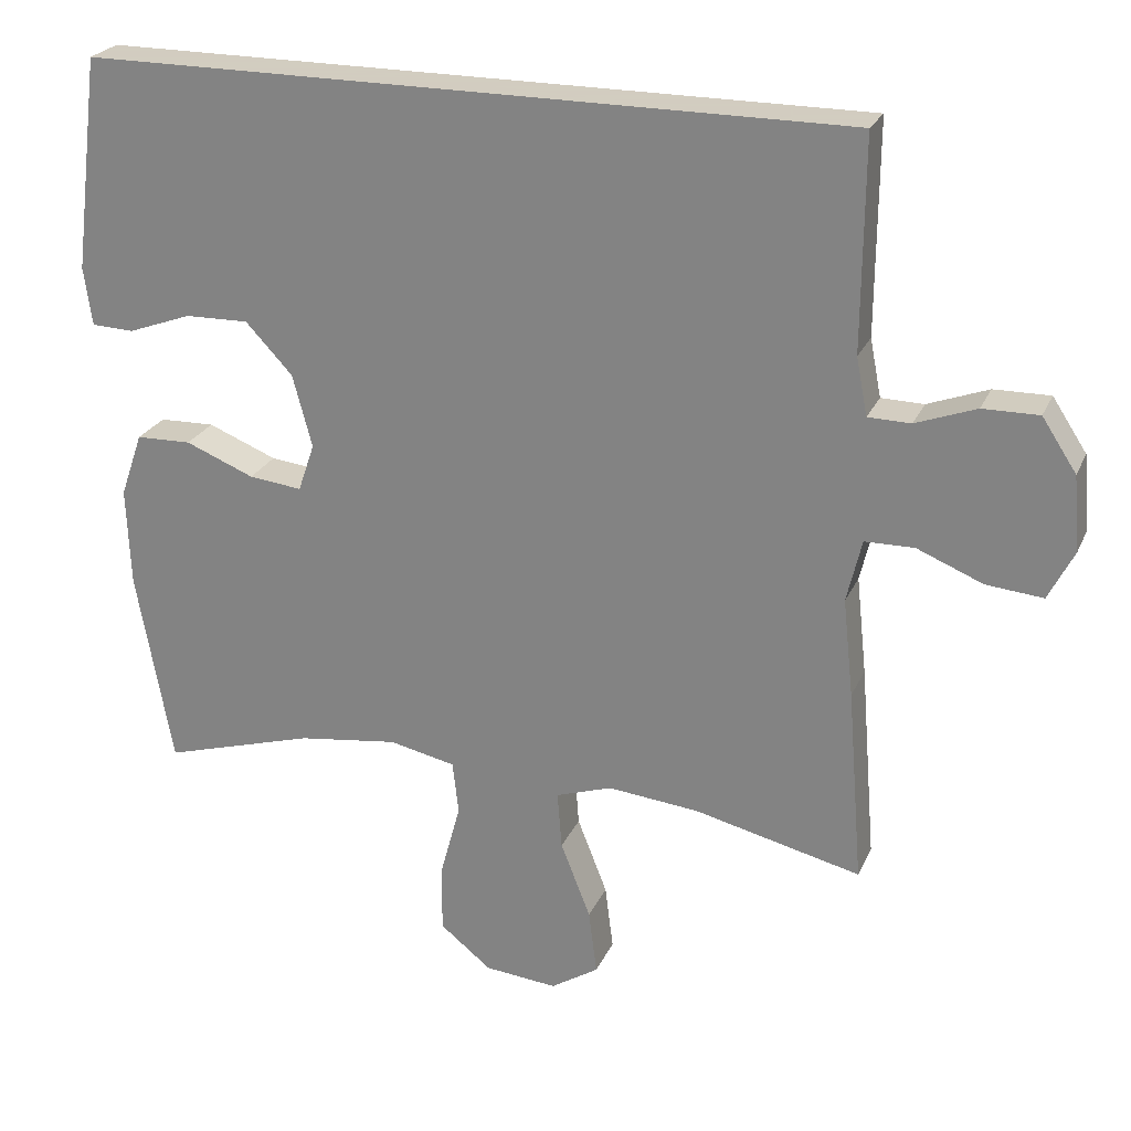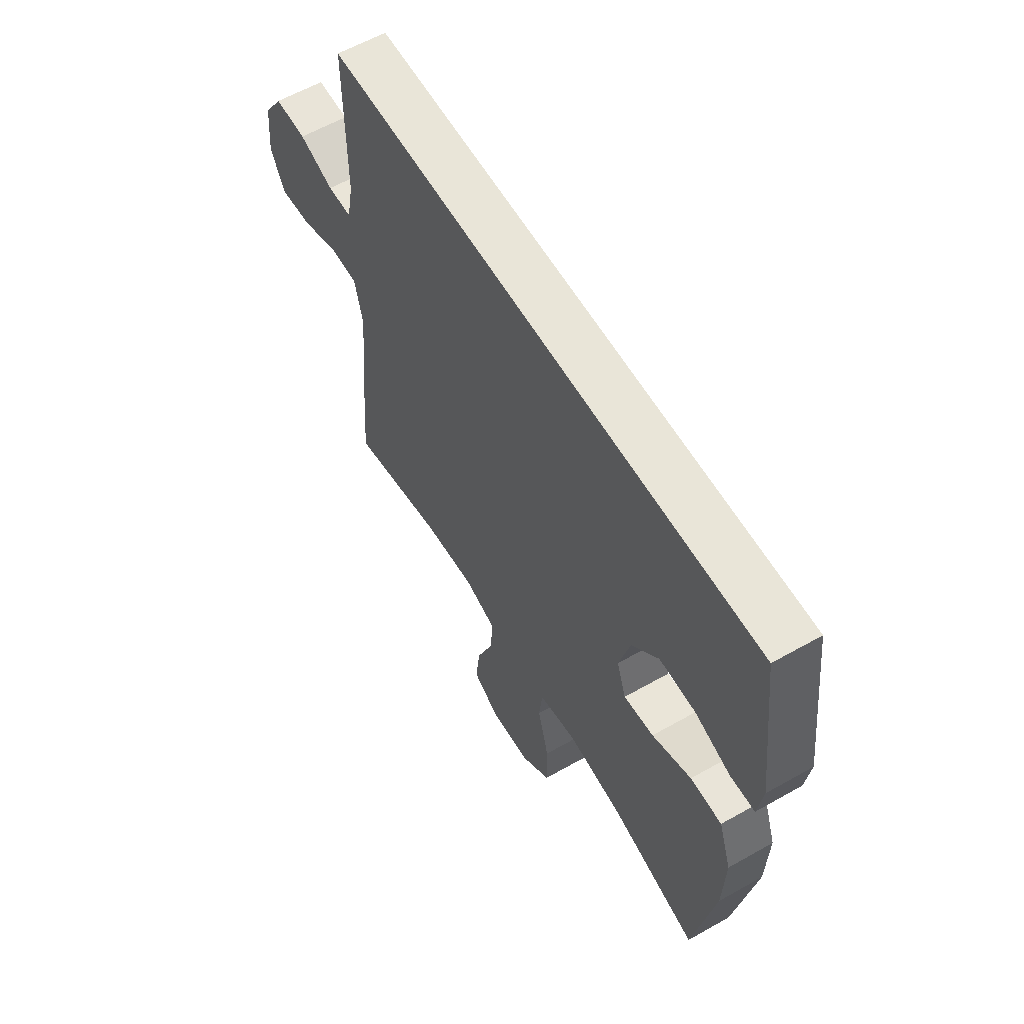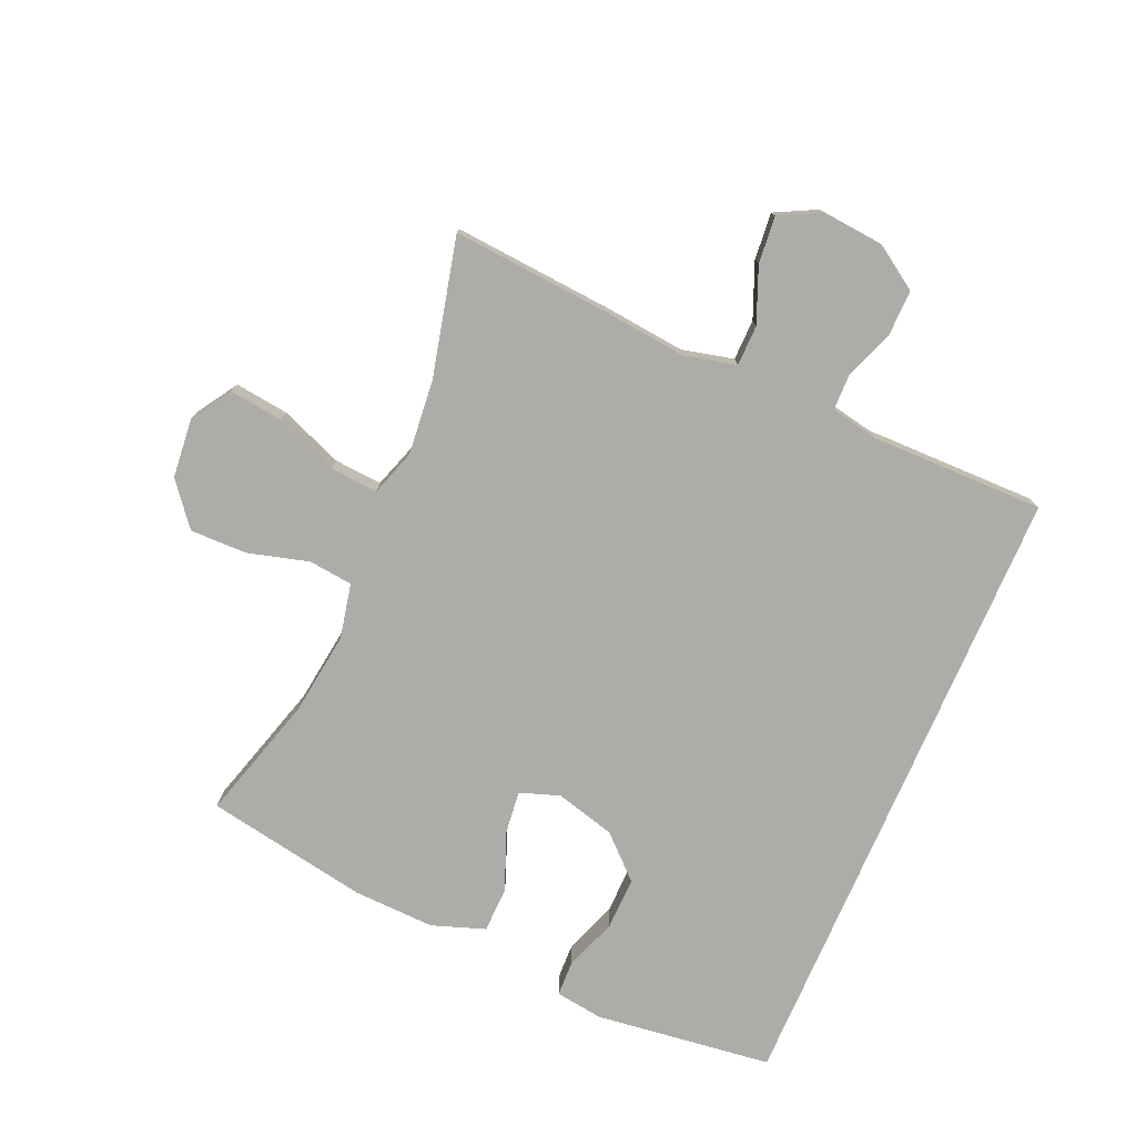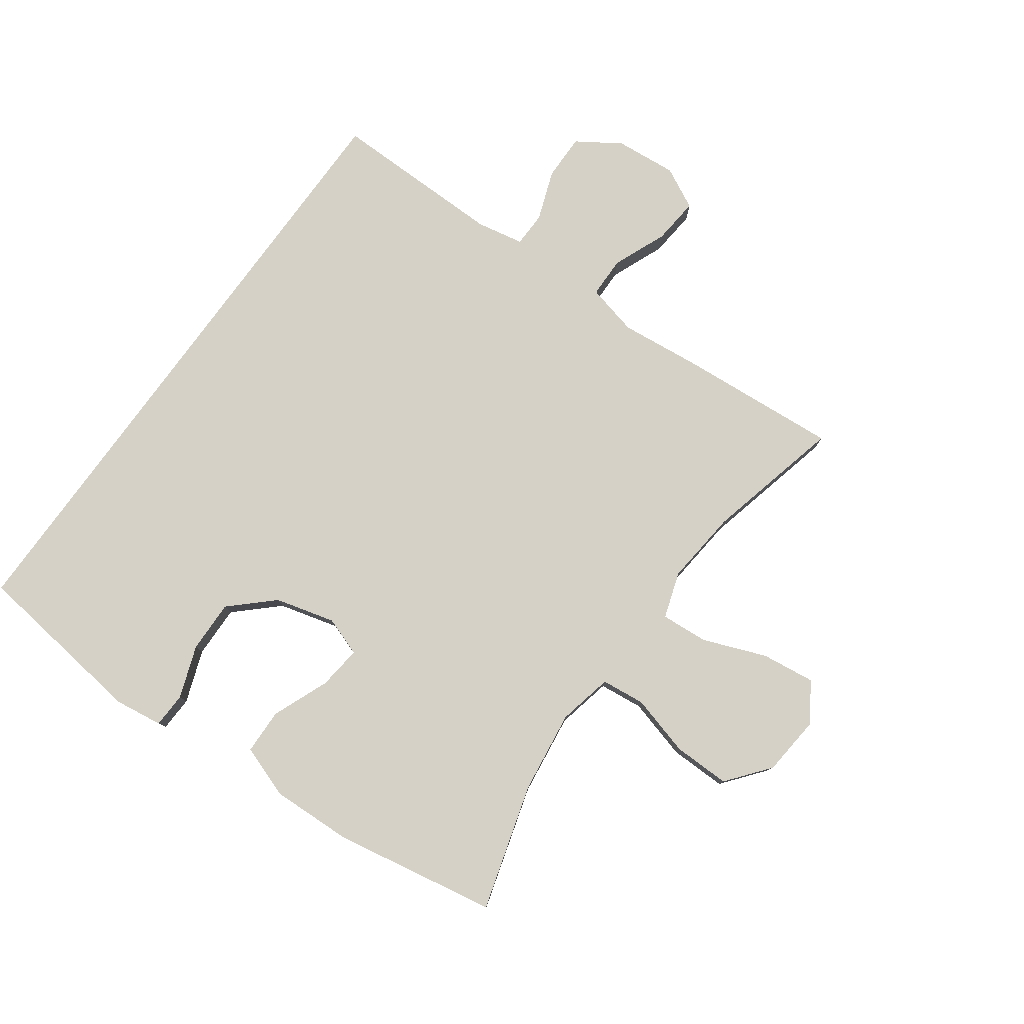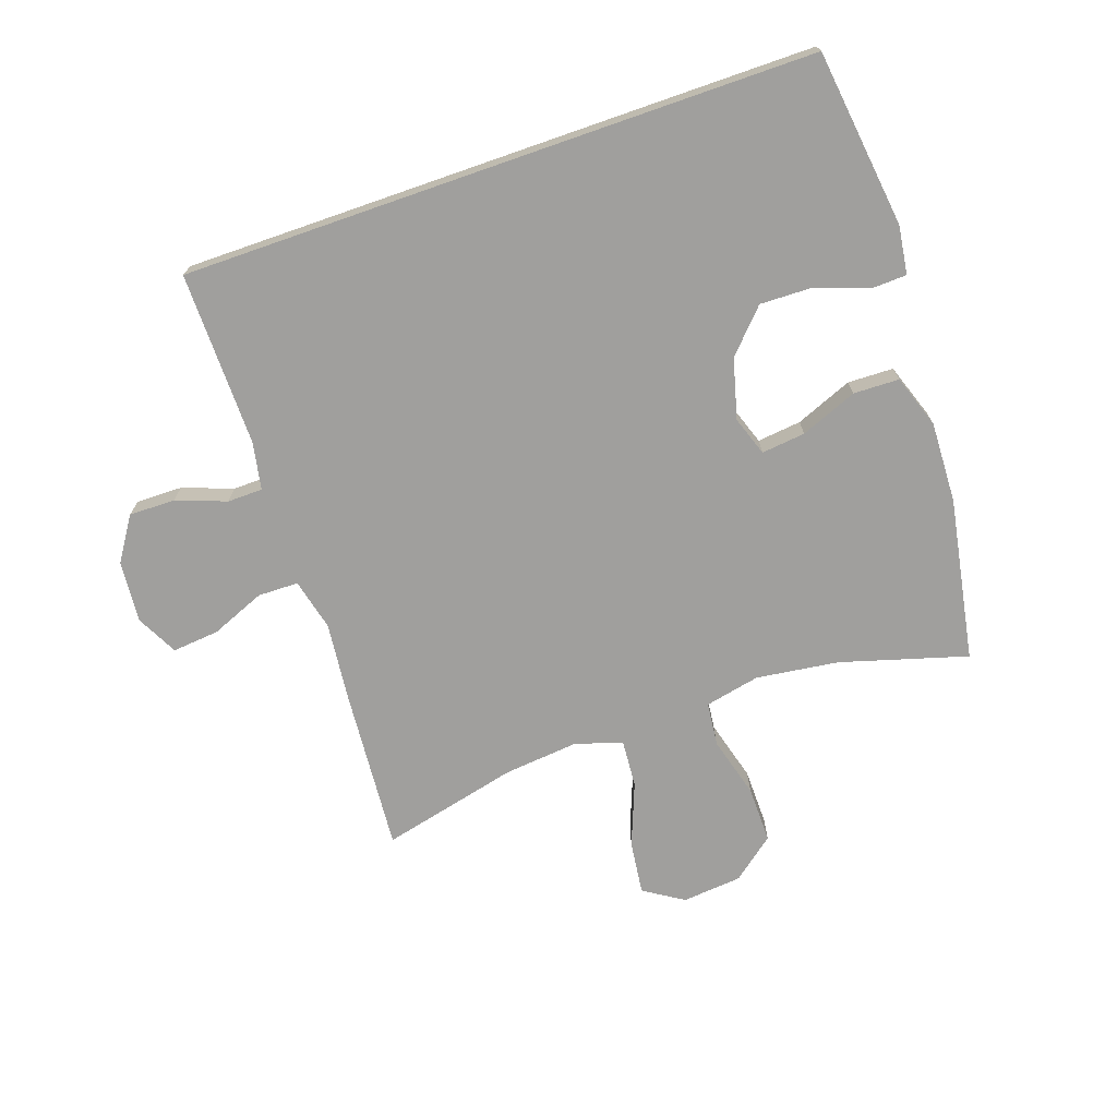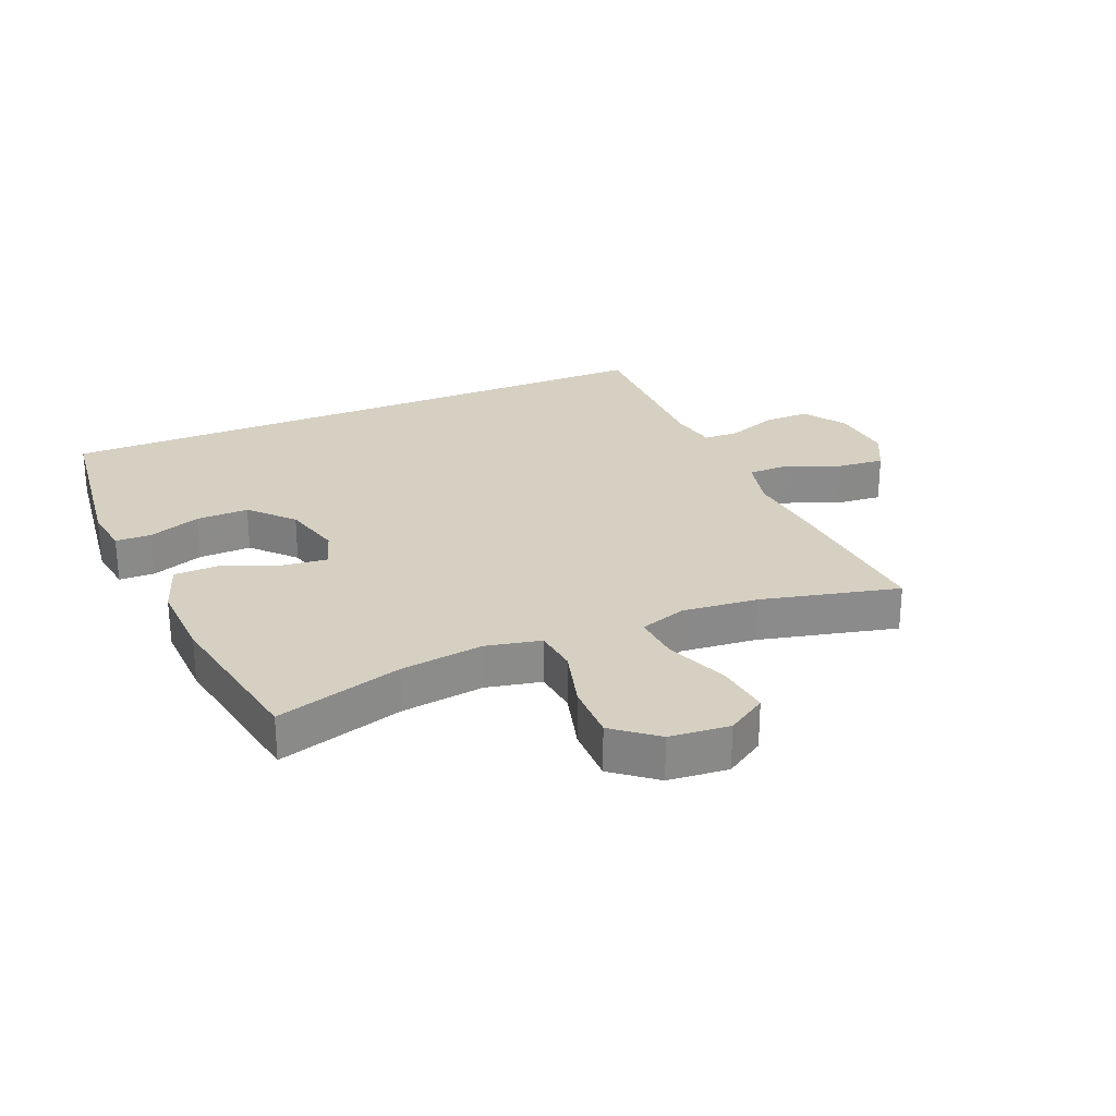
<metadata>
{"format":"obj","ext":"obj","renderer":"f3d","projection":"perspective","resolution":1024,"background":"white","views":[{"elev":24.3,"azim":-160.3,"up":"+Z"},{"elev":59.7,"azim":59.8,"up":"+Z"},{"elev":-76.9,"azim":-113.4,"up":"+Y"},{"elev":79.0,"azim":126.0,"up":"+Y"},{"elev":-71.4,"azim":19.2,"up":"+Y"},{"elev":26.5,"azim":157.2,"up":"+Y"}]}
</metadata>
<code>
v 0.555 0.07 0.5
v 0.591 0.07 0.213
v 0.58 0.07 0.135
v 0.523 0.07 0.133
v 0.438 0.07 0.164
v 0.353 0.07 0.166
v 0.29 0.07 0.099
v 0.264 0.07 0.002
v 0.286 0.07 -0.062
v 0.357 0.07 -0.054
v 0.449 0.07 -0.017
v 0.523 0.07 -0.019
v 0.553 0.07 -0.105
v 0.548 0.07 -0.237
v 0.5 0.07 -0.5
v 0.296 0.07 -0.44
v 0.162 0.07 -0.422
v 0.073 0.07 -0.441
v 0.065 0.07 -0.512
v 0.092 0.07 -0.611
v 0.093 0.07 -0.703
v 0.024 0.07 -0.758
v -0.073 0.07 -0.767
v -0.137 0.07 -0.726
v -0.126 0.07 -0.639
v -0.086 0.07 -0.537
v -0.08 0.07 -0.46
v -0.155 0.07 -0.435
v -0.277 0.07 -0.447
v -0.5 0.07 -0.5
v -0.479 0.07 -0.239
v -0.465 0.07 -0.108
v -0.485 0.07 -0.024
v -0.551 0.07 -0.023
v -0.639 0.07 -0.059
v -0.715 0.07 -0.066
v -0.749 0.07 0.001
v -0.74 0.07 0.101
v -0.694 0.07 0.171
v -0.619 0.07 0.17
v -0.538 0.07 0.14
v -0.481 0.07 0.141
v -0.466 0.07 0.218
v -0.468 0.07 0.5
v 0.555 0 0.5
v 0.591 0 0.213
v 0.58 0 0.135
v 0.523 0 0.133
v 0.438 0 0.164
v 0.353 0 0.166
v 0.29 0 0.099
v 0.264 0 0.002
v 0.286 0 -0.062
v 0.357 0 -0.054
v 0.449 0 -0.017
v 0.523 0 -0.019
v 0.553 0 -0.105
v 0.548 0 -0.237
v 0.5 0 -0.5
v 0.296 0 -0.44
v 0.162 0 -0.422
v 0.073 0 -0.441
v 0.065 0 -0.512
v 0.092 0 -0.611
v 0.093 0 -0.703
v 0.024 0 -0.758
v -0.073 0 -0.767
v -0.137 0 -0.726
v -0.126 0 -0.639
v -0.086 0 -0.537
v -0.08 0 -0.46
v -0.155 0 -0.435
v -0.277 0 -0.447
v -0.5 0 -0.5
v -0.479 0 -0.239
v -0.465 0 -0.108
v -0.485 0 -0.024
v -0.551 0 -0.023
v -0.639 0 -0.059
v -0.715 0 -0.066
v -0.749 0 0.001
v -0.74 0 0.101
v -0.694 0 0.171
v -0.619 0 0.17
v -0.538 0 0.14
v -0.481 0 0.141
v -0.466 0 0.218
v -0.468 0 0.5
f 43 44 1 2
f 42 43 2
f 38 39 40 41
f 38 41 42
f 34 35 36 37
f 33 34 37 38
f 29 30 31 32
f 28 29 32 33
f 27 28 33
f 23 24 25 26
f 23 26 27
f 22 23 27
f 19 20 21 22
f 18 19 22 27
f 17 18 27 33
f 13 14 15 16
f 13 16 17 33
f 10 11 12 13
f 9 10 13
f 2 3 4 5
f 2 5 6
f 42 2 6
f 38 42 6 7
f 9 13 33 38
f 8 9 38
f 7 8 38
f 46 45 88 87
f 46 87 86
f 85 84 83 82
f 86 85 82
f 81 80 79 78
f 82 81 78 77
f 76 75 74 73
f 77 76 73 72
f 77 72 71
f 70 69 68 67
f 71 70 67
f 71 67 66
f 66 65 64 63
f 71 66 63 62
f 77 71 62 61
f 60 59 58 57
f 77 61 60 57
f 57 56 55 54
f 57 54 53
f 49 48 47 46
f 50 49 46
f 50 46 86
f 51 50 86 82
f 82 77 57 53
f 82 53 52
f 82 52 51
f 1 45 46 2
f 2 46 47 3
f 3 47 48 4
f 4 48 49 5
f 5 49 50 6
f 6 50 51 7
f 7 51 52 8
f 8 52 53 9
f 9 53 54 10
f 10 54 55 11
f 11 55 56 12
f 12 56 57 13
f 13 57 58 14
f 14 58 59 15
f 15 59 60 16
f 16 60 61 17
f 17 61 62 18
f 18 62 63 19
f 19 63 64 20
f 20 64 65 21
f 21 65 66 22
f 22 66 67 23
f 23 67 68 24
f 24 68 69 25
f 25 69 70 26
f 26 70 71 27
f 27 71 72 28
f 28 72 73 29
f 29 73 74 30
f 30 74 75 31
f 31 75 76 32
f 32 76 77 33
f 33 77 78 34
f 34 78 79 35
f 35 79 80 36
f 36 80 81 37
f 37 81 82 38
f 38 82 83 39
f 39 83 84 40
f 40 84 85 41
f 41 85 86 42
f 42 86 87 43
f 43 87 88 44
f 44 88 45 1

</code>
